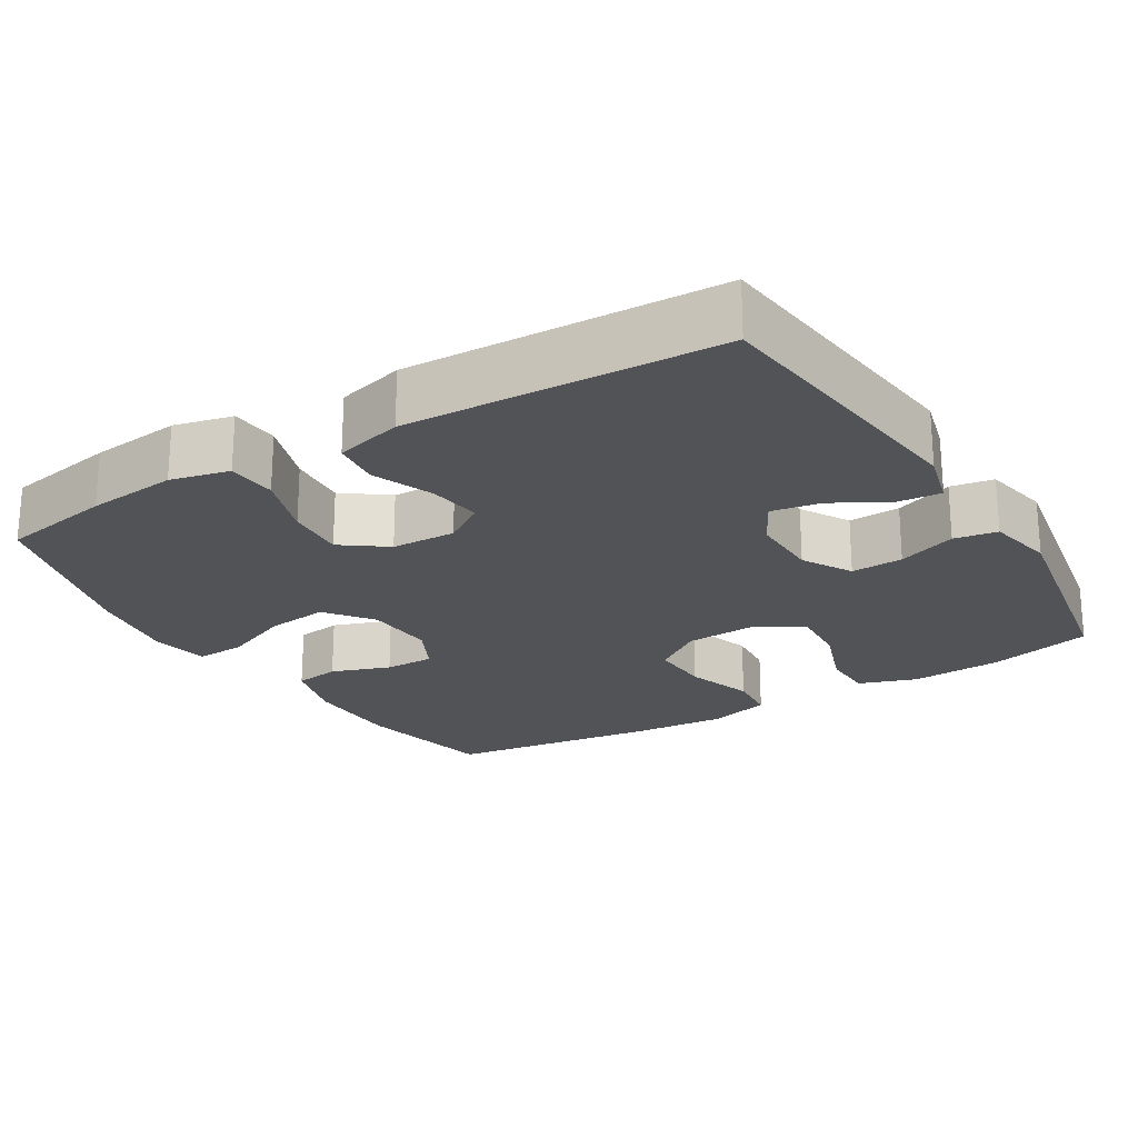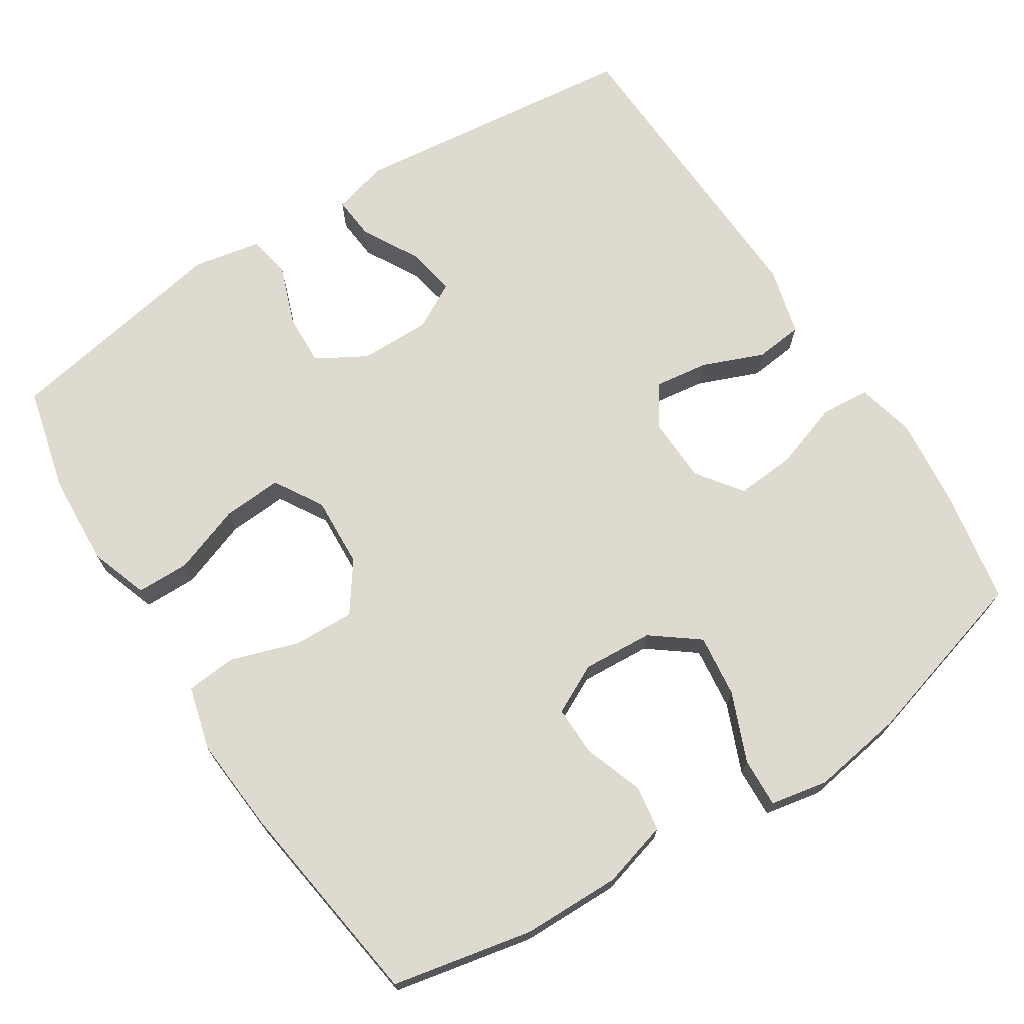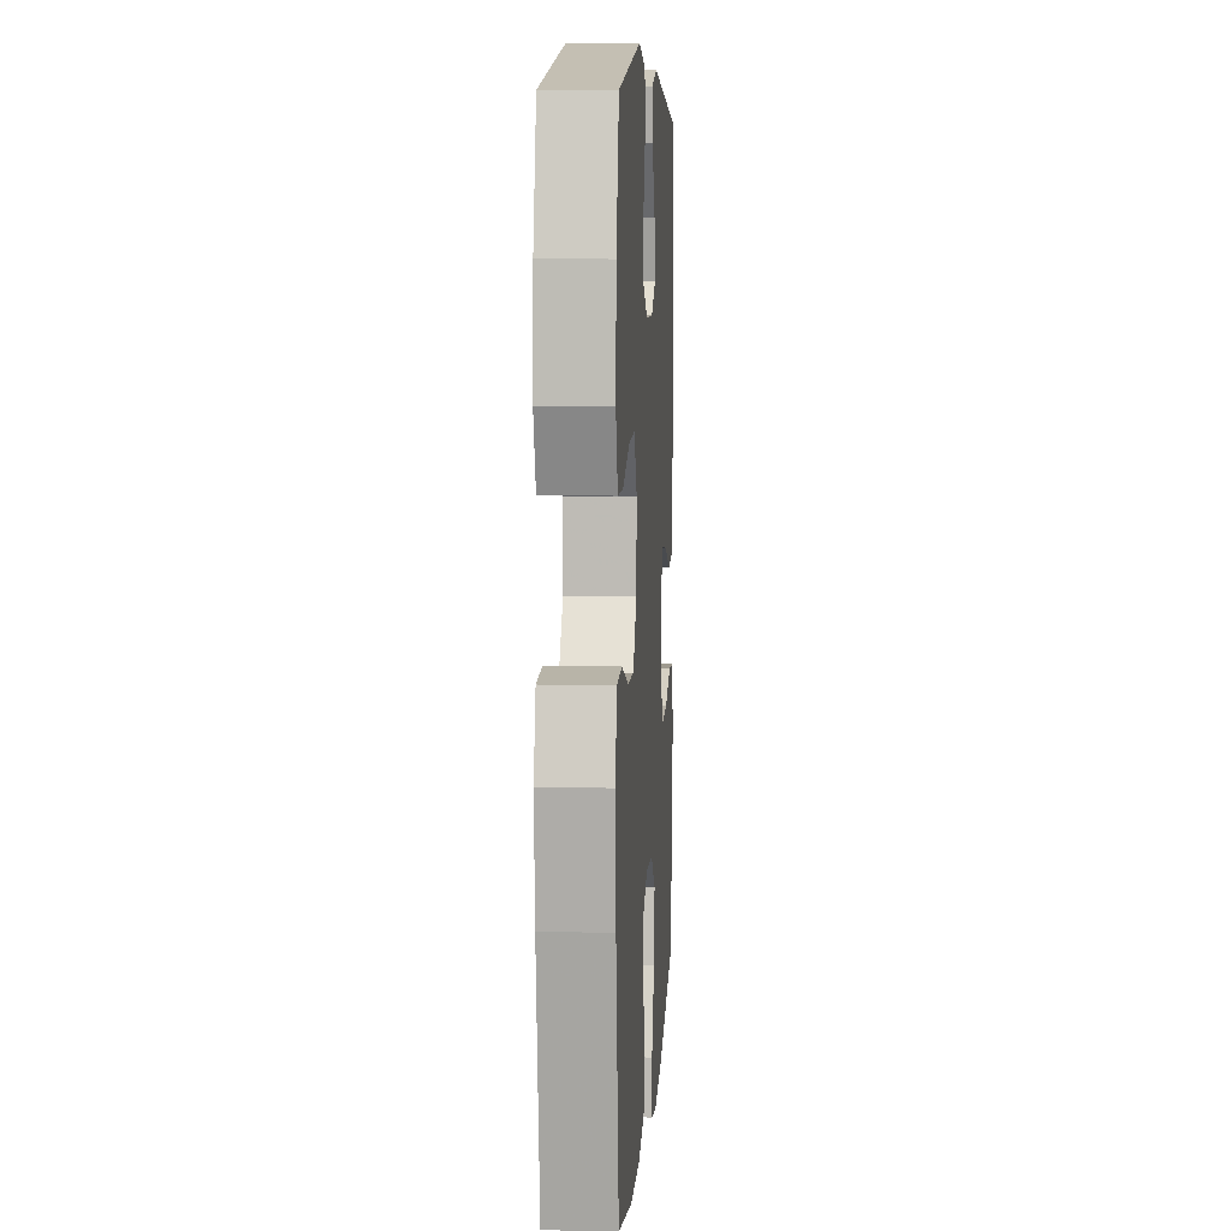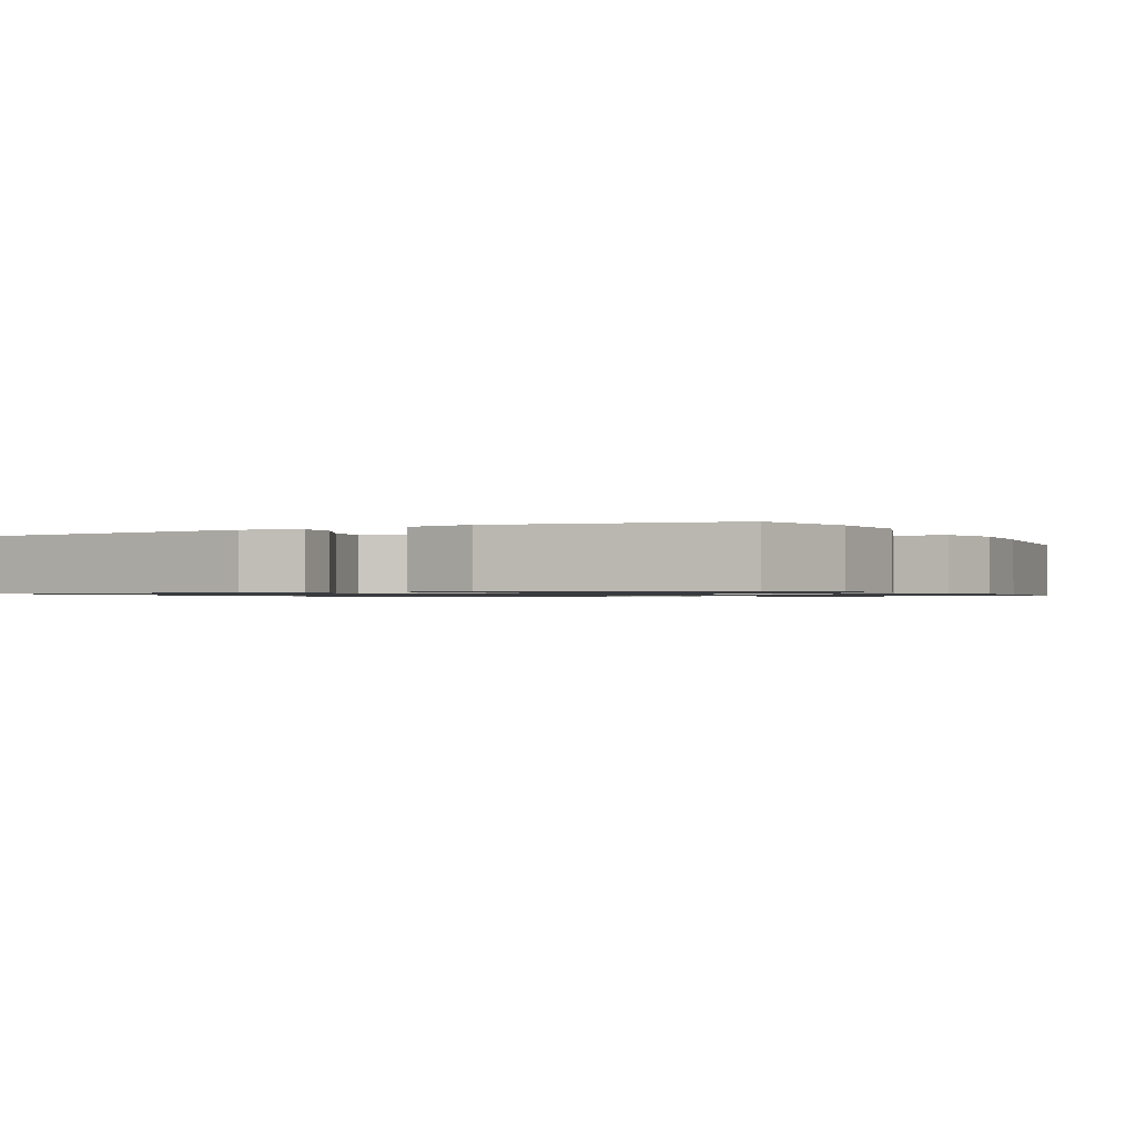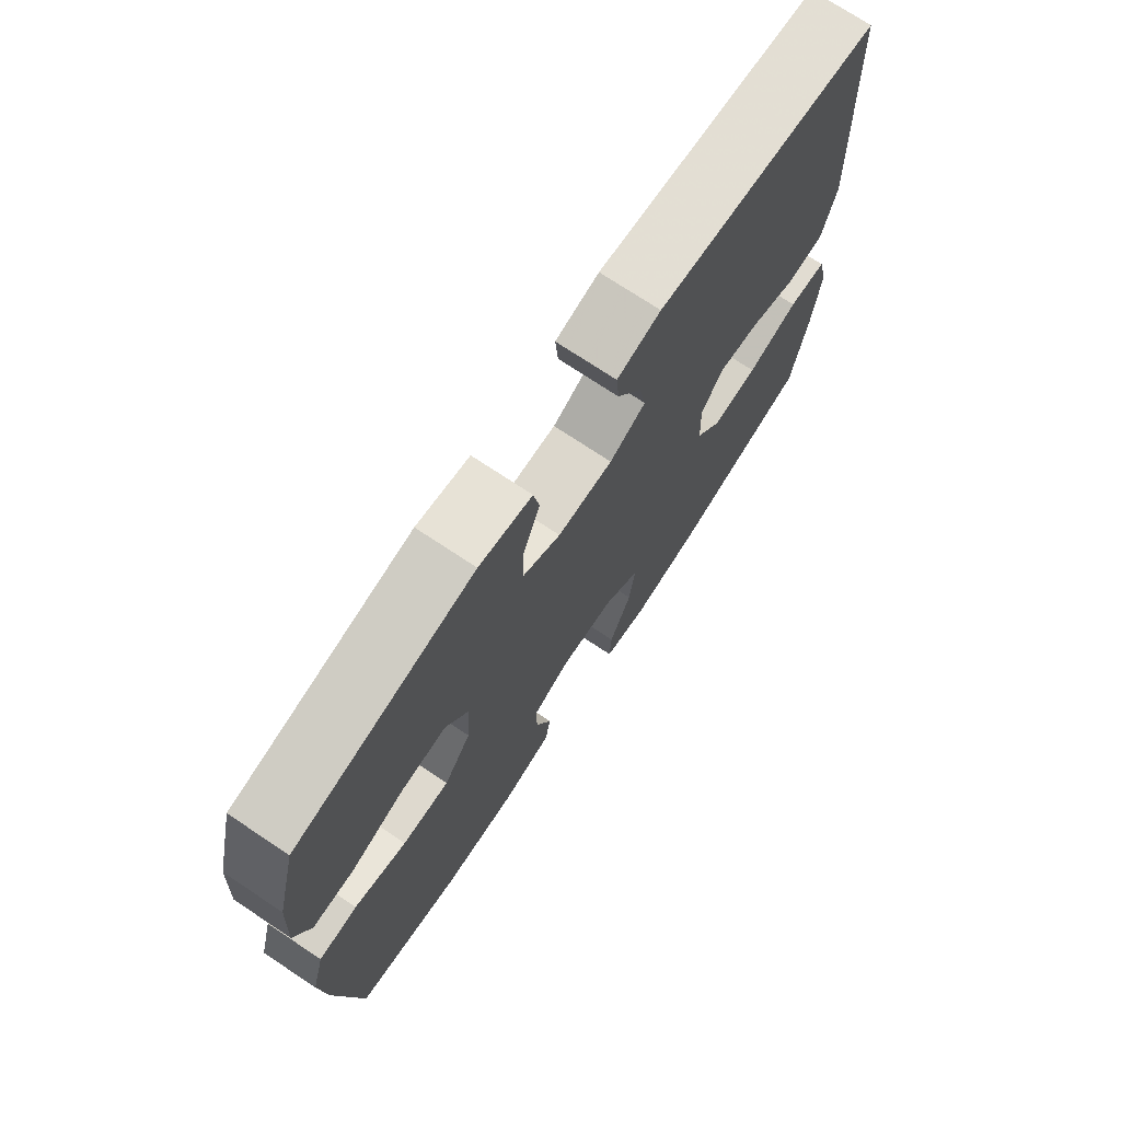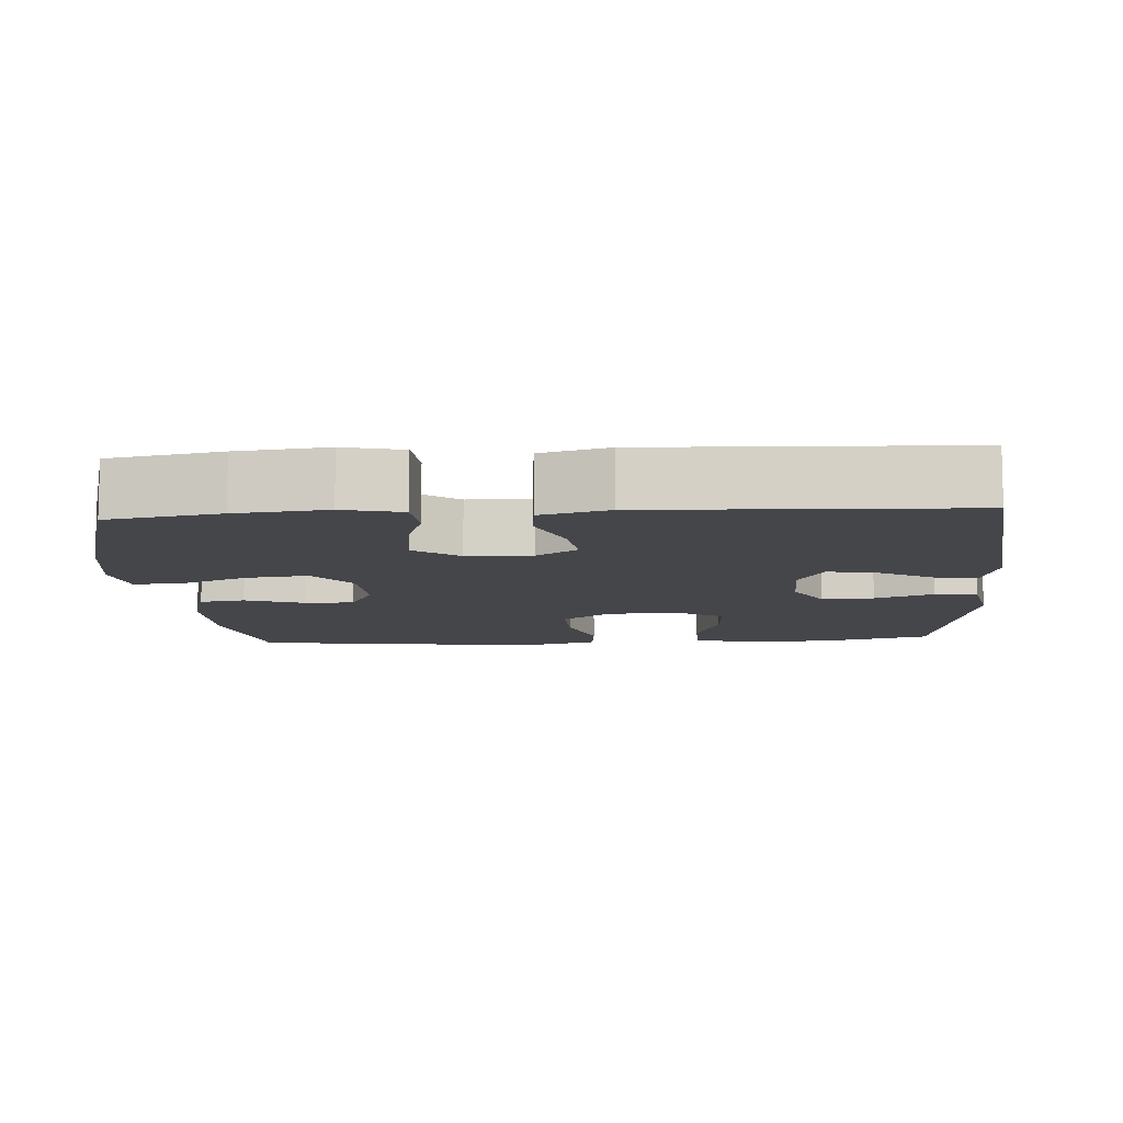
<metadata>
{"format":"obj","ext":"obj","renderer":"f3d","projection":"perspective","resolution":1024,"background":"white","views":[{"elev":-22.4,"azim":-58.6,"up":"+Y"},{"elev":70.8,"azim":147.3,"up":"+Y"},{"elev":7.9,"azim":93.7,"up":"+Z"},{"elev":-1.0,"azim":28.0,"up":"+Y"},{"elev":73.4,"azim":123.6,"up":"+Z"},{"elev":-9.9,"azim":-86.1,"up":"+Y"}]}
</metadata>
<code>
v 0.5 0.07 0.5
v 0.535 0.07 0.359
v 0.542 0.07 0.236
v 0.515 0.07 0.158
v 0.444 0.07 0.157
v 0.352 0.07 0.19
v 0.273 0.07 0.195
v 0.234 0.07 0.13
v 0.239 0.07 0.035
v 0.286 0.07 -0.031
v 0.368 0.07 -0.028
v 0.459 0.07 0.002
v 0.526 0.07 -0.004
v 0.549 0.07 -0.089
v 0.539 0.07 -0.218
v 0.5 0.07 -0.5
v 0.312 0.07 -0.539
v 0.18 0.07 -0.541
v 0.091 0.07 -0.516
v 0.082 0.07 -0.455
v 0.11 0.07 -0.376
v 0.111 0.07 -0.309
v 0.045 0.07 -0.276
v -0.049 0.07 -0.282
v -0.112 0.07 -0.33
v -0.102 0.07 -0.414
v -0.064 0.07 -0.506
v -0.061 0.07 -0.572
v -0.138 0.07 -0.587
v -0.261 0.07 -0.568
v -0.5 0.07 -0.5
v -0.527 0.07 -0.349
v -0.54 0.07 -0.227
v -0.521 0.07 -0.148
v -0.455 0.07 -0.143
v -0.366 0.07 -0.173
v -0.286 0.07 -0.179
v -0.242 0.07 -0.119
v -0.239 0.07 -0.032
v -0.276 0.07 0.024
v -0.348 0.07 0.014
v -0.43 0.07 -0.019
v -0.494 0.07 -0.012
v -0.518 0.07 0.079
v -0.5 0.07 0.5
v -0.114 0.07 0.544
v -0.039 0.07 0.524
v -0.044 0.07 0.467
v -0.086 0.07 0.391
v -0.098 0.07 0.325
v -0.036 0.07 0.291
v 0.059 0.07 0.292
v 0.125 0.07 0.33
v 0.122 0.07 0.4
v 0.093 0.07 0.479
v 0.103 0.07 0.537
v 0.194 0.07 0.555
v 0.5 0 0.5
v 0.535 0 0.359
v 0.542 0 0.236
v 0.515 0 0.158
v 0.444 0 0.157
v 0.352 0 0.19
v 0.273 0 0.195
v 0.234 0 0.13
v 0.239 0 0.035
v 0.286 0 -0.031
v 0.368 0 -0.028
v 0.459 0 0.002
v 0.526 0 -0.004
v 0.549 0 -0.089
v 0.539 0 -0.218
v 0.5 0 -0.5
v 0.312 0 -0.539
v 0.18 0 -0.541
v 0.091 0 -0.516
v 0.082 0 -0.455
v 0.11 0 -0.376
v 0.111 0 -0.309
v 0.045 0 -0.276
v -0.049 0 -0.282
v -0.112 0 -0.33
v -0.102 0 -0.414
v -0.064 0 -0.506
v -0.061 0 -0.572
v -0.138 0 -0.587
v -0.261 0 -0.568
v -0.5 0 -0.5
v -0.527 0 -0.349
v -0.54 0 -0.227
v -0.521 0 -0.148
v -0.455 0 -0.143
v -0.366 0 -0.173
v -0.286 0 -0.179
v -0.242 0 -0.119
v -0.239 0 -0.032
v -0.276 0 0.024
v -0.348 0 0.014
v -0.43 0 -0.019
v -0.494 0 -0.012
v -0.518 0 0.079
v -0.5 0 0.5
v -0.114 0 0.544
v -0.039 0 0.524
v -0.044 0 0.467
v -0.086 0 0.391
v -0.098 0 0.325
v -0.036 0 0.291
v 0.059 0 0.292
v 0.125 0 0.33
v 0.122 0 0.4
v 0.093 0 0.479
v 0.103 0 0.537
v 0.194 0 0.555
f 54 55 56 57
f 53 54 57 1
f 52 53 1 2
f 46 47 48 49
f 46 49 50
f 45 46 50
f 44 45 50 51
f 41 42 43 44
f 40 41 44 51
f 33 34 35 36
f 33 36 37
f 32 33 37
f 31 32 37
f 30 31 37 38
f 26 27 28 29
f 25 26 29 30
f 18 19 20 21
f 18 21 22
f 17 18 22
f 16 17 22
f 15 16 22 23
f 11 12 13 14
f 10 11 14 15
f 3 4 5 6
f 52 2 3 6
f 52 6 7
f 39 40 51 52
f 38 39 52 7
f 25 30 38
f 24 25 38 7
f 10 15 23 24
f 9 10 24
f 8 9 24
f 7 8 24
f 114 113 112 111
f 58 114 111 110
f 59 58 110 109
f 106 105 104 103
f 107 106 103
f 107 103 102
f 108 107 102 101
f 101 100 99 98
f 108 101 98 97
f 93 92 91 90
f 94 93 90
f 94 90 89
f 94 89 88
f 95 94 88 87
f 86 85 84 83
f 87 86 83 82
f 78 77 76 75
f 79 78 75
f 79 75 74
f 79 74 73
f 80 79 73 72
f 71 70 69 68
f 72 71 68 67
f 63 62 61 60
f 63 60 59 109
f 64 63 109
f 109 108 97 96
f 64 109 96 95
f 95 87 82
f 64 95 82 81
f 81 80 72 67
f 81 67 66
f 81 66 65
f 81 65 64
f 1 58 59 2
f 2 59 60 3
f 3 60 61 4
f 4 61 62 5
f 5 62 63 6
f 6 63 64 7
f 7 64 65 8
f 8 65 66 9
f 9 66 67 10
f 10 67 68 11
f 11 68 69 12
f 12 69 70 13
f 13 70 71 14
f 14 71 72 15
f 15 72 73 16
f 16 73 74 17
f 17 74 75 18
f 18 75 76 19
f 19 76 77 20
f 20 77 78 21
f 21 78 79 22
f 22 79 80 23
f 23 80 81 24
f 24 81 82 25
f 25 82 83 26
f 26 83 84 27
f 27 84 85 28
f 28 85 86 29
f 29 86 87 30
f 30 87 88 31
f 31 88 89 32
f 32 89 90 33
f 33 90 91 34
f 34 91 92 35
f 35 92 93 36
f 36 93 94 37
f 37 94 95 38
f 38 95 96 39
f 39 96 97 40
f 40 97 98 41
f 41 98 99 42
f 42 99 100 43
f 43 100 101 44
f 44 101 102 45
f 45 102 103 46
f 46 103 104 47
f 47 104 105 48
f 48 105 106 49
f 49 106 107 50
f 50 107 108 51
f 51 108 109 52
f 52 109 110 53
f 53 110 111 54
f 54 111 112 55
f 55 112 113 56
f 56 113 114 57
f 57 114 58 1

</code>
